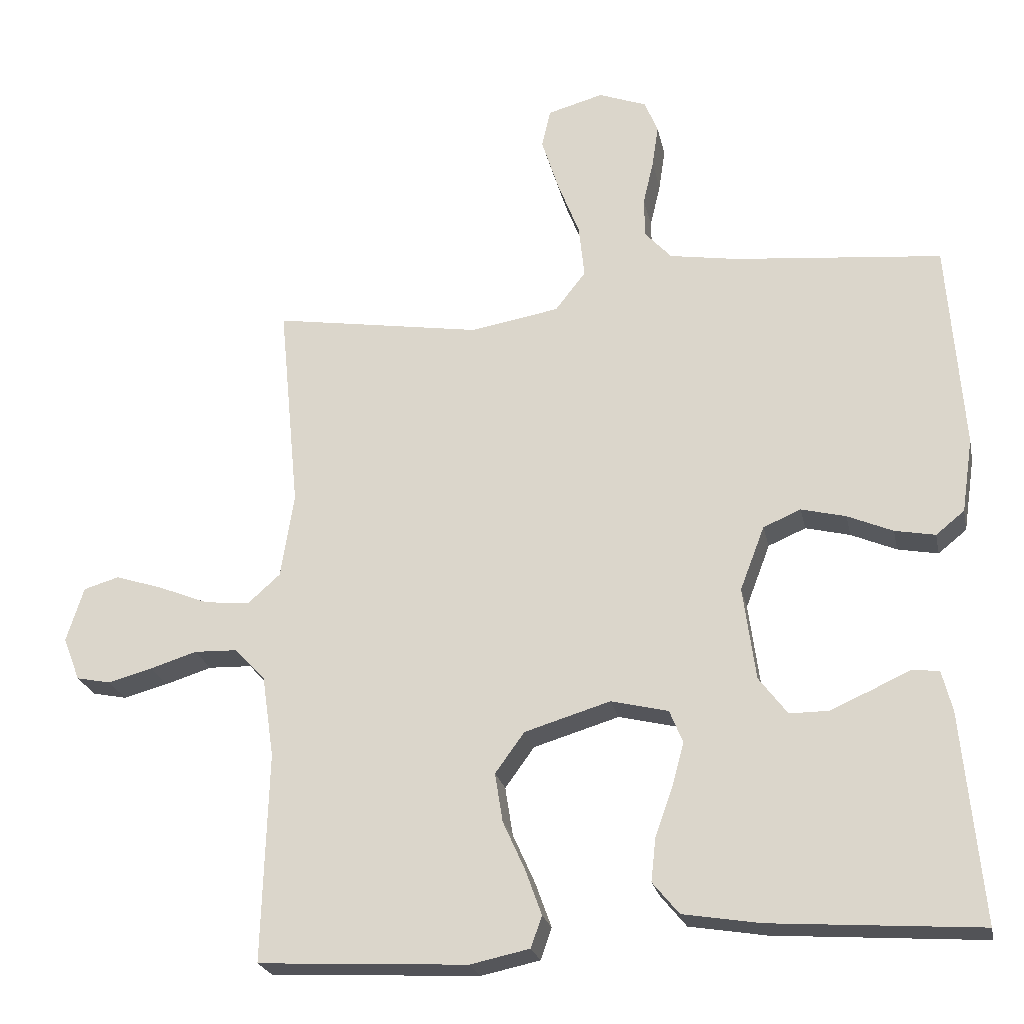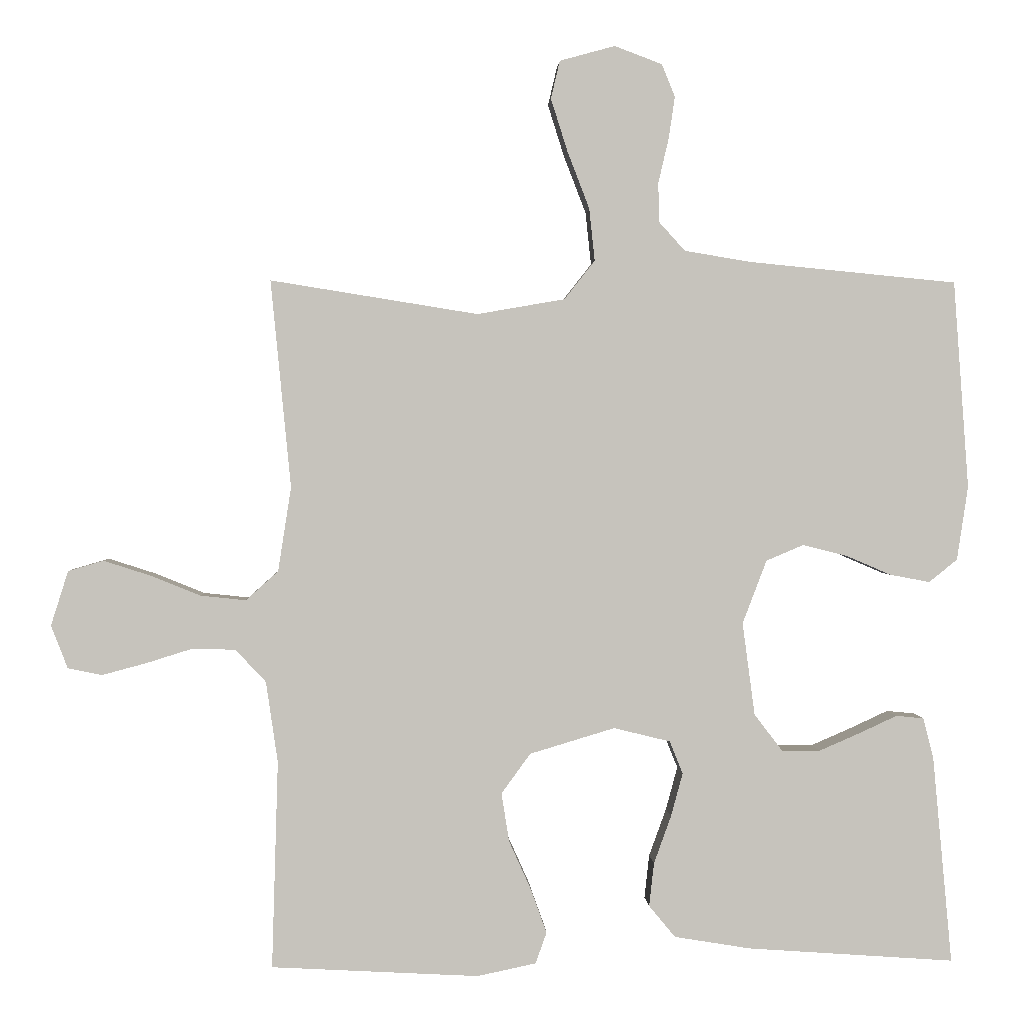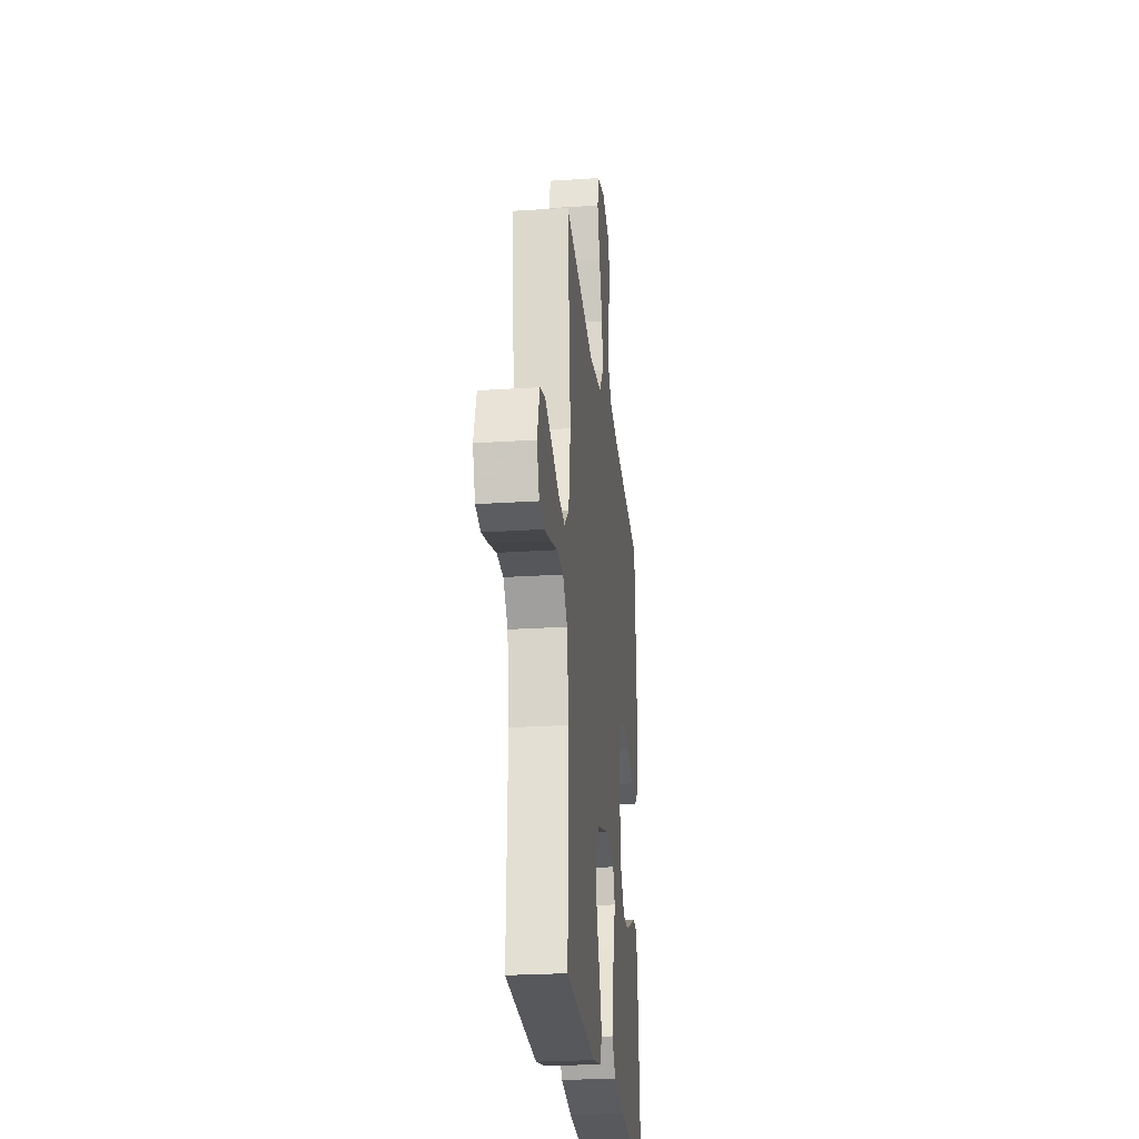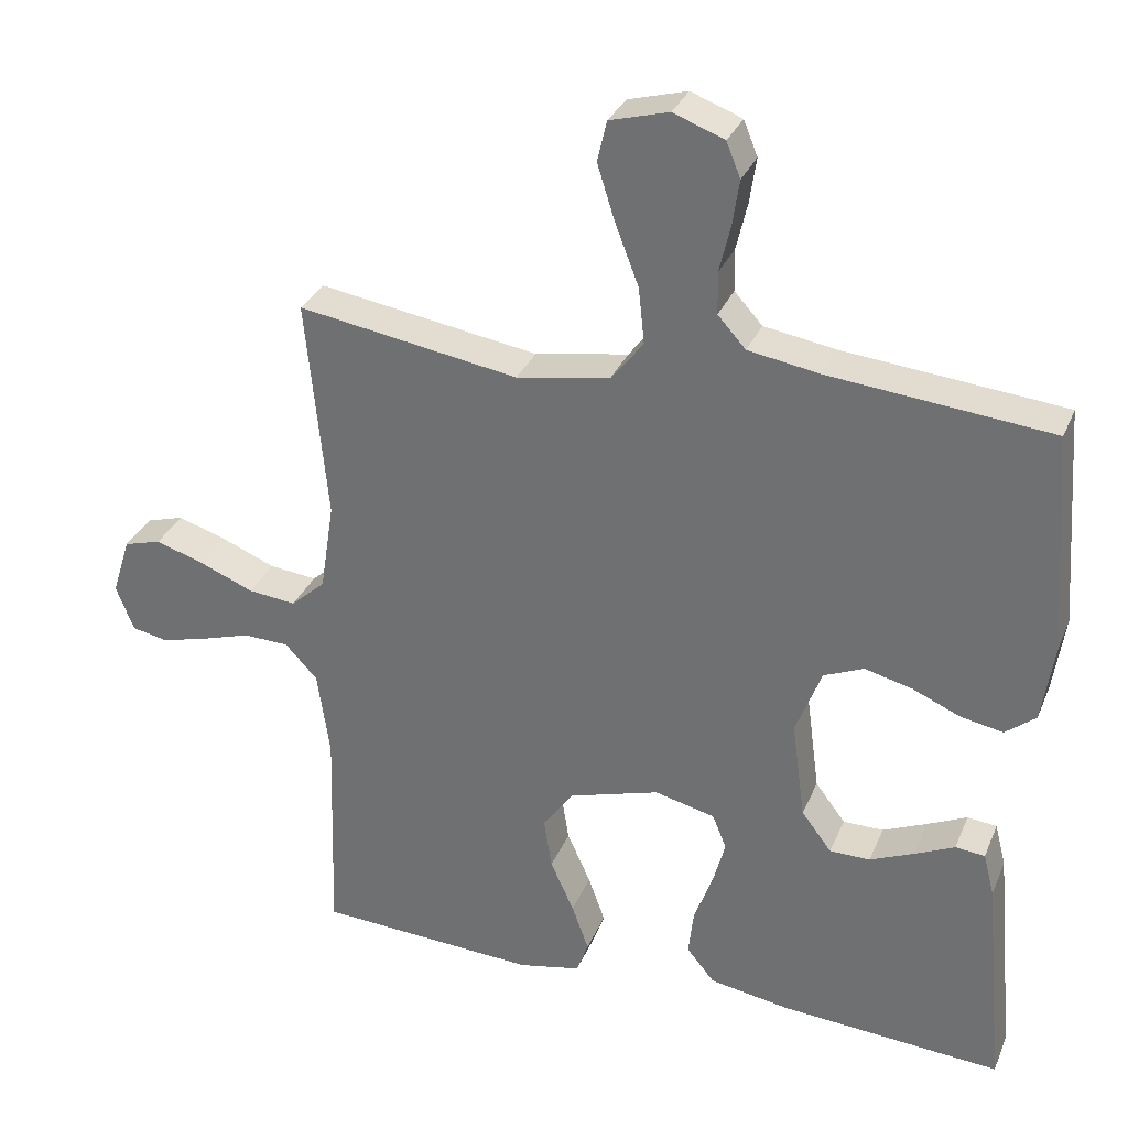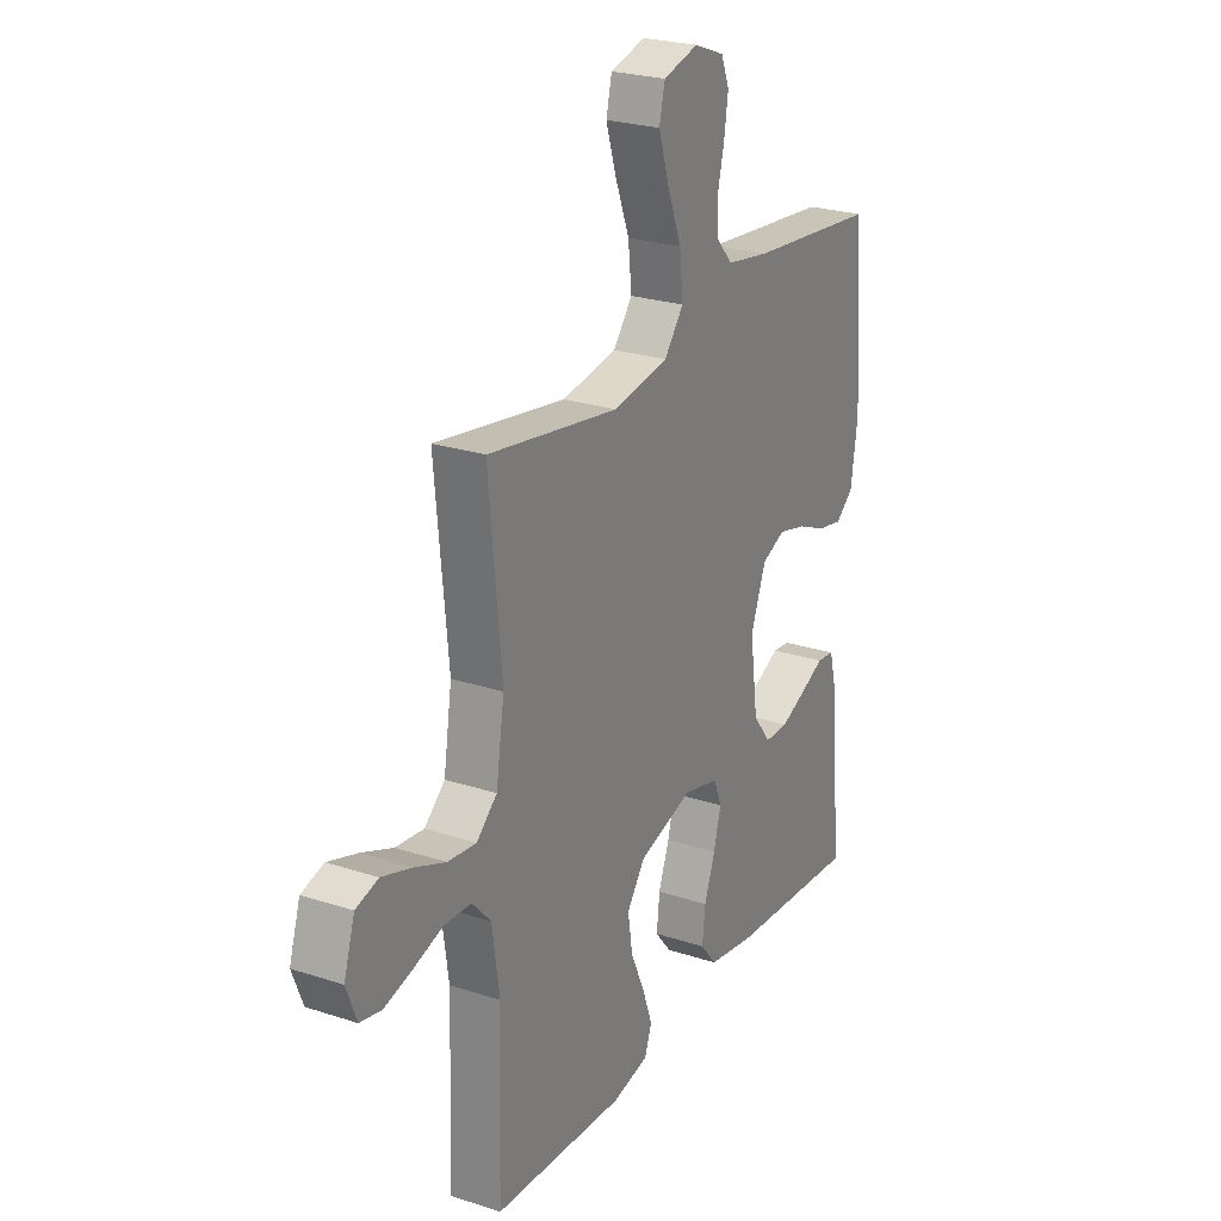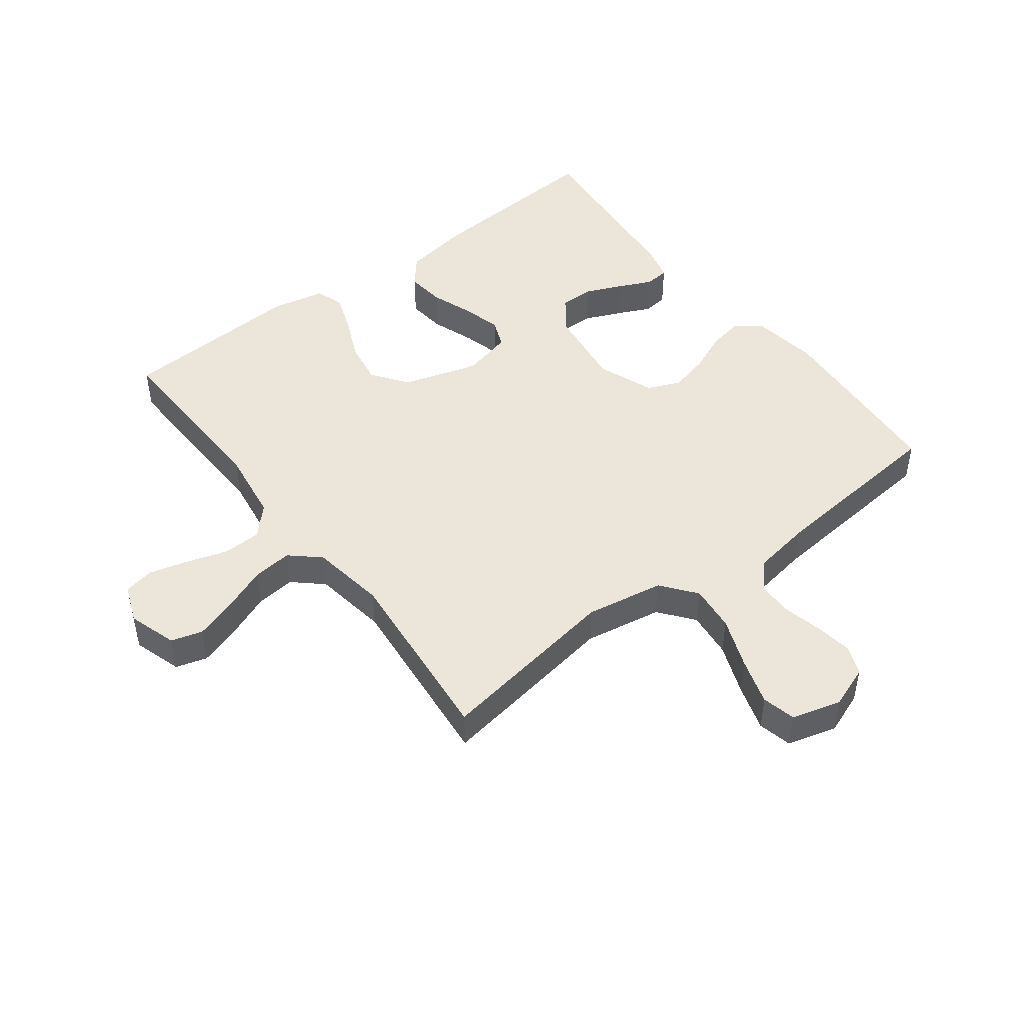
<metadata>
{"format":"obj","ext":"obj","renderer":"f3d","projection":"perspective","resolution":1024,"background":"white","views":[{"elev":-23.3,"azim":11.7,"up":"+Z"},{"elev":1.4,"azim":-2.7,"up":"+Z"},{"elev":-25.4,"azim":-84.0,"up":"+Z"},{"elev":31.6,"azim":20.2,"up":"+Z"},{"elev":24.7,"azim":-61.8,"up":"+Z"},{"elev":47.1,"azim":-37.2,"up":"+Y"}]}
</metadata>
<code>
v -0.5 0.07 0.5
v -0.2 0.07 0.452
v -0.073 0.07 0.474
v -0.029 0.07 0.53
v -0.037 0.07 0.606
v -0.069 0.07 0.689
v -0.093 0.07 0.765
v -0.08 0.07 0.82
v 0 0.07 0.842
v 0.069 0.07 0.816
v 0.088 0.07 0.769
v 0.079 0.07 0.708
v 0.064 0.07 0.644
v 0.065 0.07 0.587
v 0.103 0.07 0.545
v 0.2 0.07 0.529
v 0.5 0.07 0.5
v 0.522 0.07 0.2
v 0.506 0.07 0.093
v 0.465 0.07 0.06
v 0.407 0.07 0.071
v 0.342 0.07 0.099
v 0.278 0.07 0.115
v 0.224 0.07 0.092
v 0.189 0.07 0
v 0.207 0.07 -0.134
v 0.248 0.07 -0.188
v 0.303 0.07 -0.188
v 0.363 0.07 -0.162
v 0.417 0.07 -0.137
v 0.457 0.07 -0.141
v 0.472 0.07 -0.2
v 0.5 0.07 -0.5
v 0.2 0.07 -0.479
v 0.09 0.07 -0.461
v 0.052 0.07 -0.415
v 0.059 0.07 -0.352
v 0.084 0.07 -0.283
v 0.101 0.07 -0.22
v 0.082 0.07 -0.173
v 0 0.07 -0.153
v -0.123 0.07 -0.19
v -0.165 0.07 -0.248
v -0.154 0.07 -0.318
v -0.122 0.07 -0.389
v -0.099 0.07 -0.453
v -0.115 0.07 -0.498
v -0.2 0.07 -0.516
v -0.5 0.07 -0.5
v -0.491 0.07 -0.2
v -0.508 0.07 -0.083
v -0.552 0.07 -0.036
v -0.614 0.07 -0.034
v -0.681 0.07 -0.055
v -0.745 0.07 -0.072
v -0.794 0.07 -0.062
v -0.818 0.07 0
v -0.793 0.07 0.079
v -0.742 0.07 0.094
v -0.674 0.07 0.072
v -0.602 0.07 0.043
v -0.537 0.07 0.036
v -0.49 0.07 0.078
v -0.471 0.07 0.2
v -0.5 0 0.5
v -0.2 0 0.452
v -0.073 0 0.474
v -0.029 0 0.53
v -0.037 0 0.606
v -0.069 0 0.689
v -0.093 0 0.765
v -0.08 0 0.82
v 0 0 0.842
v 0.069 0 0.816
v 0.088 0 0.769
v 0.079 0 0.708
v 0.064 0 0.644
v 0.065 0 0.587
v 0.103 0 0.545
v 0.2 0 0.529
v 0.5 0 0.5
v 0.522 0 0.2
v 0.506 0 0.093
v 0.465 0 0.06
v 0.407 0 0.071
v 0.342 0 0.099
v 0.278 0 0.115
v 0.224 0 0.092
v 0.189 0 0
v 0.207 0 -0.134
v 0.248 0 -0.188
v 0.303 0 -0.188
v 0.363 0 -0.162
v 0.417 0 -0.137
v 0.457 0 -0.141
v 0.472 0 -0.2
v 0.5 0 -0.5
v 0.2 0 -0.479
v 0.09 0 -0.461
v 0.052 0 -0.415
v 0.059 0 -0.352
v 0.084 0 -0.283
v 0.101 0 -0.22
v 0.082 0 -0.173
v 0 0 -0.153
v -0.123 0 -0.19
v -0.165 0 -0.248
v -0.154 0 -0.318
v -0.122 0 -0.389
v -0.099 0 -0.453
v -0.115 0 -0.498
v -0.2 0 -0.516
v -0.5 0 -0.5
v -0.491 0 -0.2
v -0.508 0 -0.083
v -0.552 0 -0.036
v -0.614 0 -0.034
v -0.681 0 -0.055
v -0.745 0 -0.072
v -0.794 0 -0.062
v -0.818 0 0
v -0.793 0 0.079
v -0.742 0 0.094
v -0.674 0 0.072
v -0.602 0 0.043
v -0.537 0 0.036
v -0.49 0 0.078
v -0.471 0 0.2
f 59 60 61
f 58 59 61
f 57 58 61
f 56 57 61
f 55 56 61
f 54 55 61
f 53 54 61
f 52 53 61 62
f 51 52 62 63
f 48 49 50
f 47 48 50
f 46 47 50
f 45 46 50
f 44 45 50
f 51 63 64
f 50 51 64
f 44 50 64
f 43 44 64
f 36 37 38
f 35 36 38
f 34 35 38
f 33 34 38
f 32 33 38
f 31 32 38
f 29 30 31
f 28 29 31 38
f 27 28 38 39
f 20 21 22
f 19 20 22
f 18 19 22
f 17 18 22
f 16 17 22
f 15 16 22 23
f 14 15 23 24
f 11 12 13
f 10 11 13
f 9 10 13
f 8 9 13
f 7 8 13
f 6 7 13
f 5 6 13
f 4 5 13 14
f 14 24 25
f 4 14 25
f 3 4 25
f 64 1 2
f 43 64 2
f 42 43 2
f 26 27 39 40
f 26 40 41
f 25 26 41
f 25 41 42
f 3 25 42
f 2 3 42
f 125 124 123
f 125 123 122
f 125 122 121
f 125 121 120
f 125 120 119
f 125 119 118
f 125 118 117
f 126 125 117 116
f 127 126 116 115
f 114 113 112
f 114 112 111
f 114 111 110
f 114 110 109
f 114 109 108
f 128 127 115
f 128 115 114
f 128 114 108
f 128 108 107
f 102 101 100
f 102 100 99
f 102 99 98
f 102 98 97
f 102 97 96
f 102 96 95
f 95 94 93
f 102 95 93 92
f 103 102 92 91
f 86 85 84
f 86 84 83
f 86 83 82
f 86 82 81
f 86 81 80
f 87 86 80 79
f 88 87 79 78
f 77 76 75
f 77 75 74
f 77 74 73
f 77 73 72
f 77 72 71
f 77 71 70
f 77 70 69
f 78 77 69 68
f 89 88 78
f 89 78 68
f 89 68 67
f 66 65 128
f 66 128 107
f 66 107 106
f 104 103 91 90
f 105 104 90
f 105 90 89
f 106 105 89
f 106 89 67
f 106 67 66
f 1 65 66 2
f 2 66 67 3
f 3 67 68 4
f 4 68 69 5
f 5 69 70 6
f 6 70 71 7
f 7 71 72 8
f 8 72 73 9
f 9 73 74 10
f 10 74 75 11
f 11 75 76 12
f 12 76 77 13
f 13 77 78 14
f 14 78 79 15
f 15 79 80 16
f 16 80 81 17
f 17 81 82 18
f 18 82 83 19
f 19 83 84 20
f 20 84 85 21
f 21 85 86 22
f 22 86 87 23
f 23 87 88 24
f 24 88 89 25
f 25 89 90 26
f 26 90 91 27
f 27 91 92 28
f 28 92 93 29
f 29 93 94 30
f 30 94 95 31
f 31 95 96 32
f 32 96 97 33
f 33 97 98 34
f 34 98 99 35
f 35 99 100 36
f 36 100 101 37
f 37 101 102 38
f 38 102 103 39
f 39 103 104 40
f 40 104 105 41
f 41 105 106 42
f 42 106 107 43
f 43 107 108 44
f 44 108 109 45
f 45 109 110 46
f 46 110 111 47
f 47 111 112 48
f 48 112 113 49
f 49 113 114 50
f 50 114 115 51
f 51 115 116 52
f 52 116 117 53
f 53 117 118 54
f 54 118 119 55
f 55 119 120 56
f 56 120 121 57
f 57 121 122 58
f 58 122 123 59
f 59 123 124 60
f 60 124 125 61
f 61 125 126 62
f 62 126 127 63
f 63 127 128 64
f 64 128 65 1

</code>
